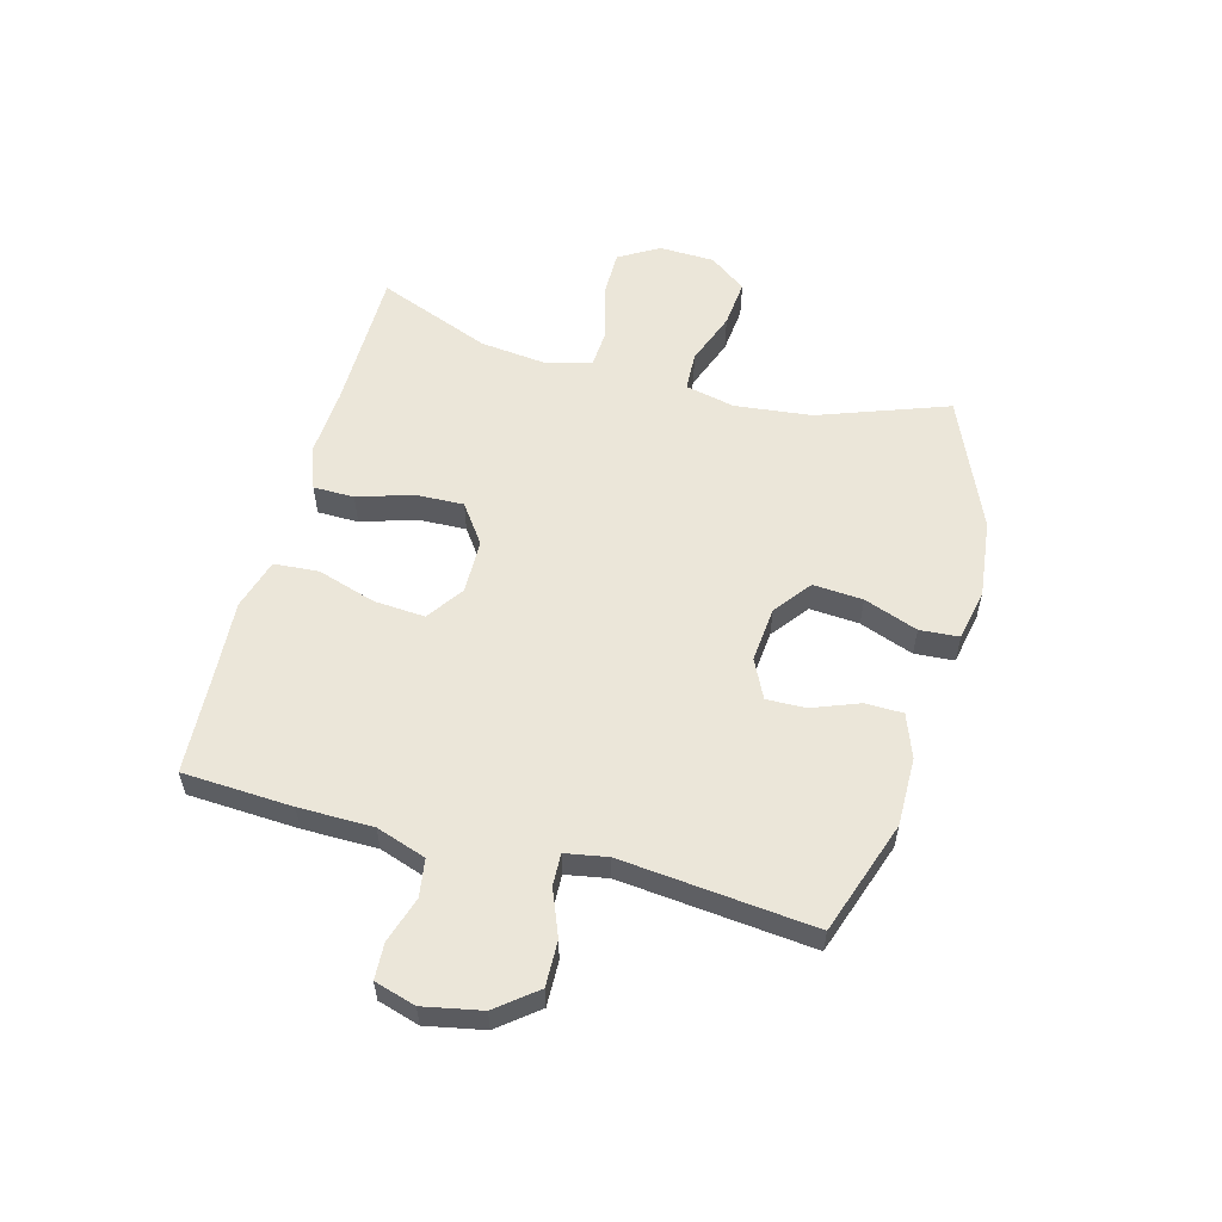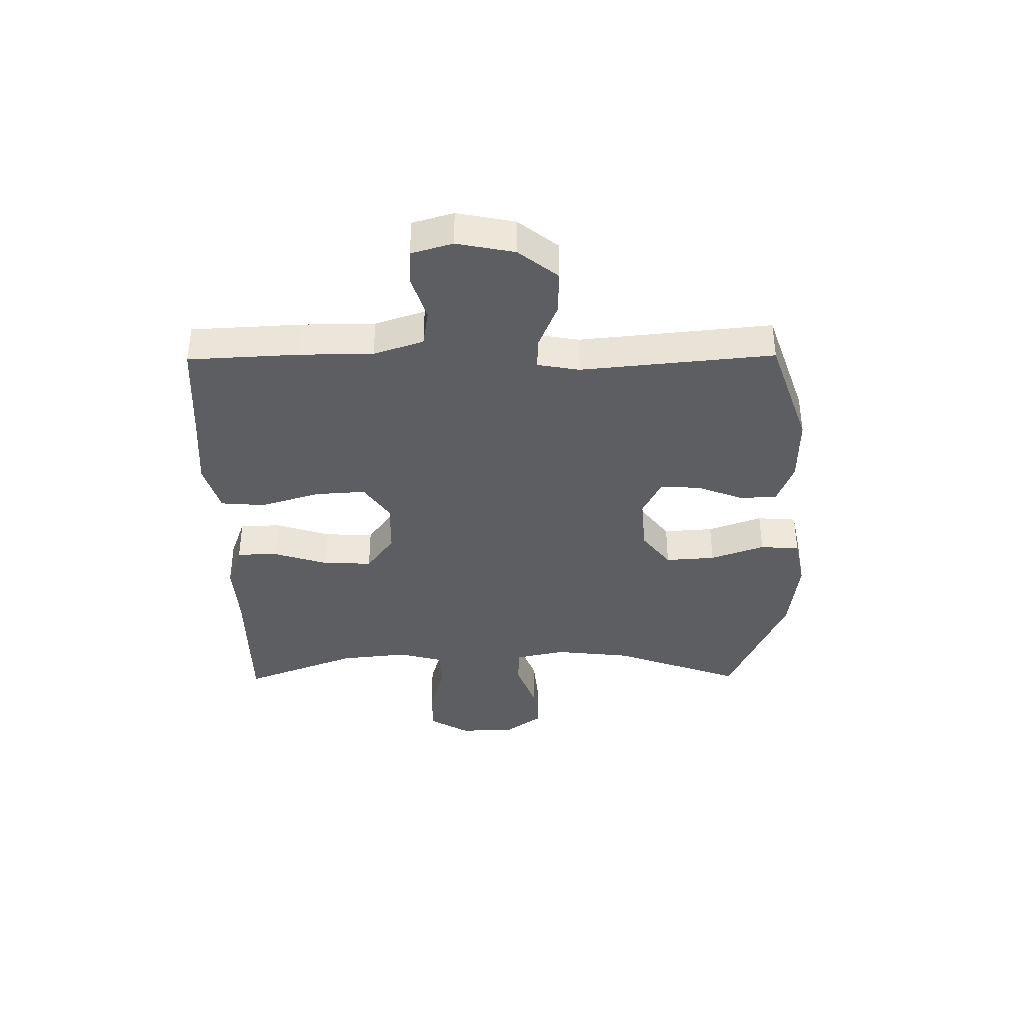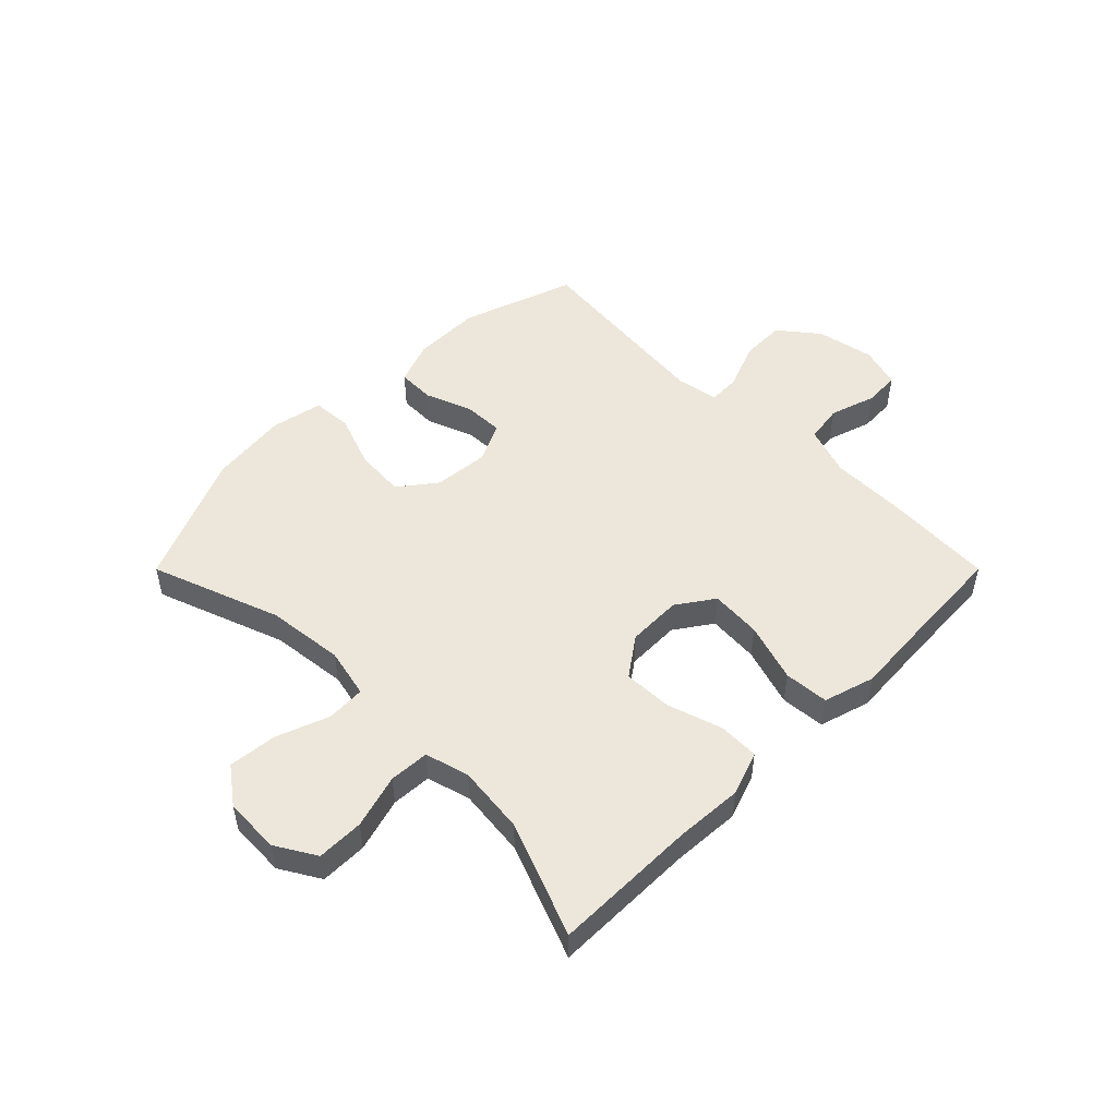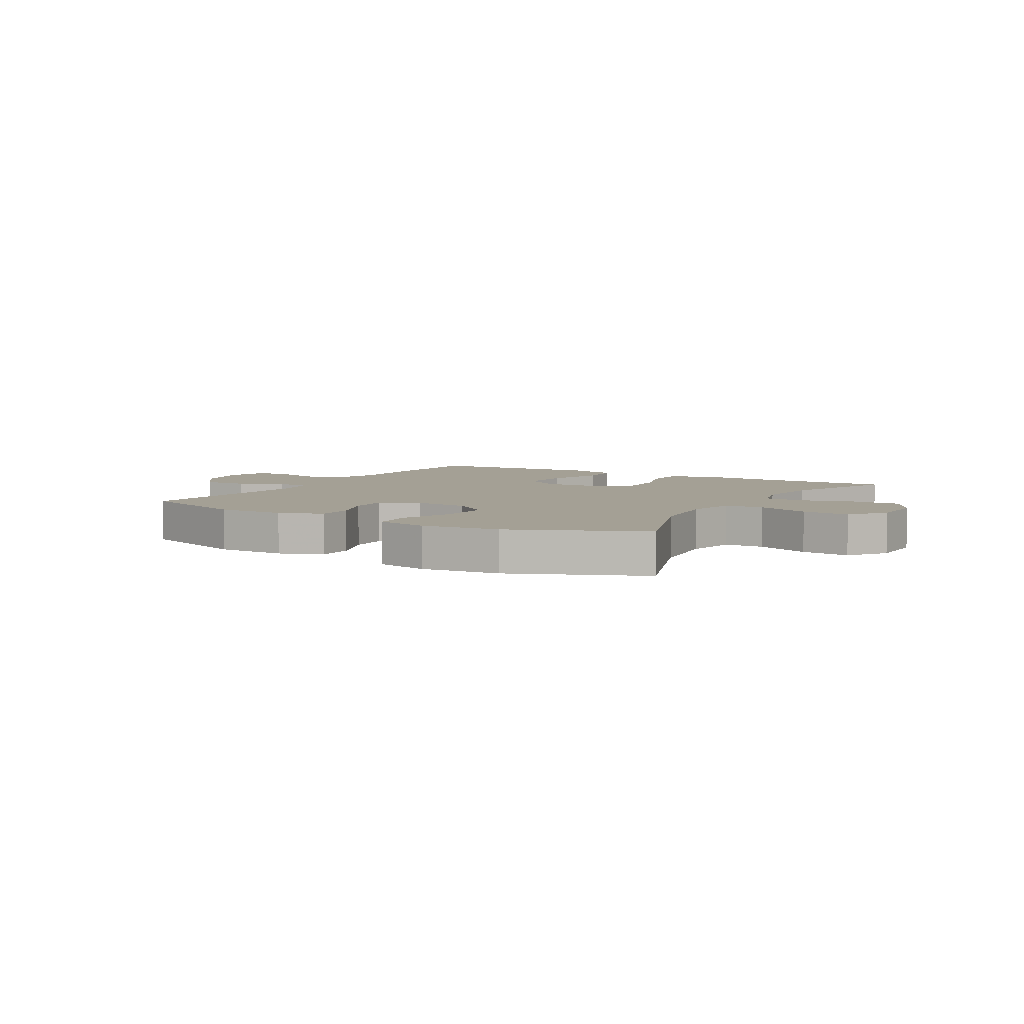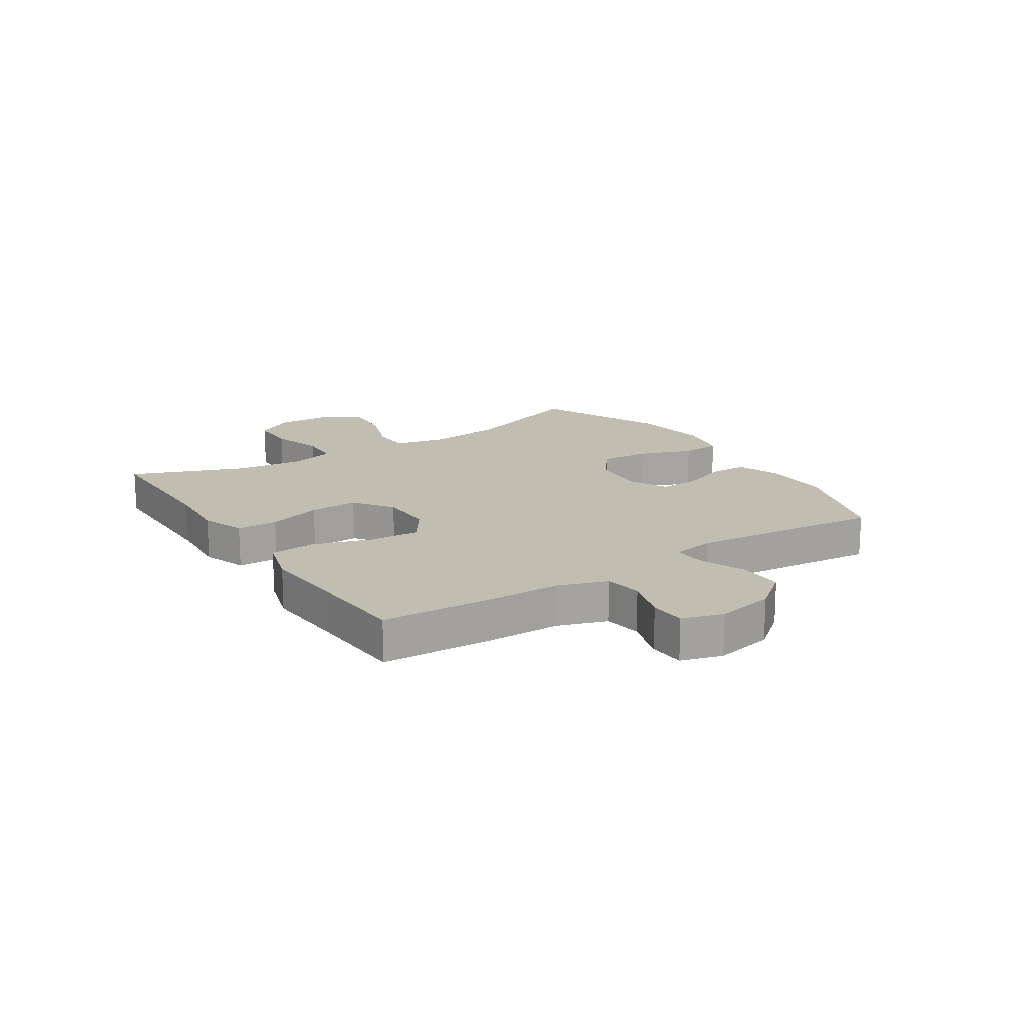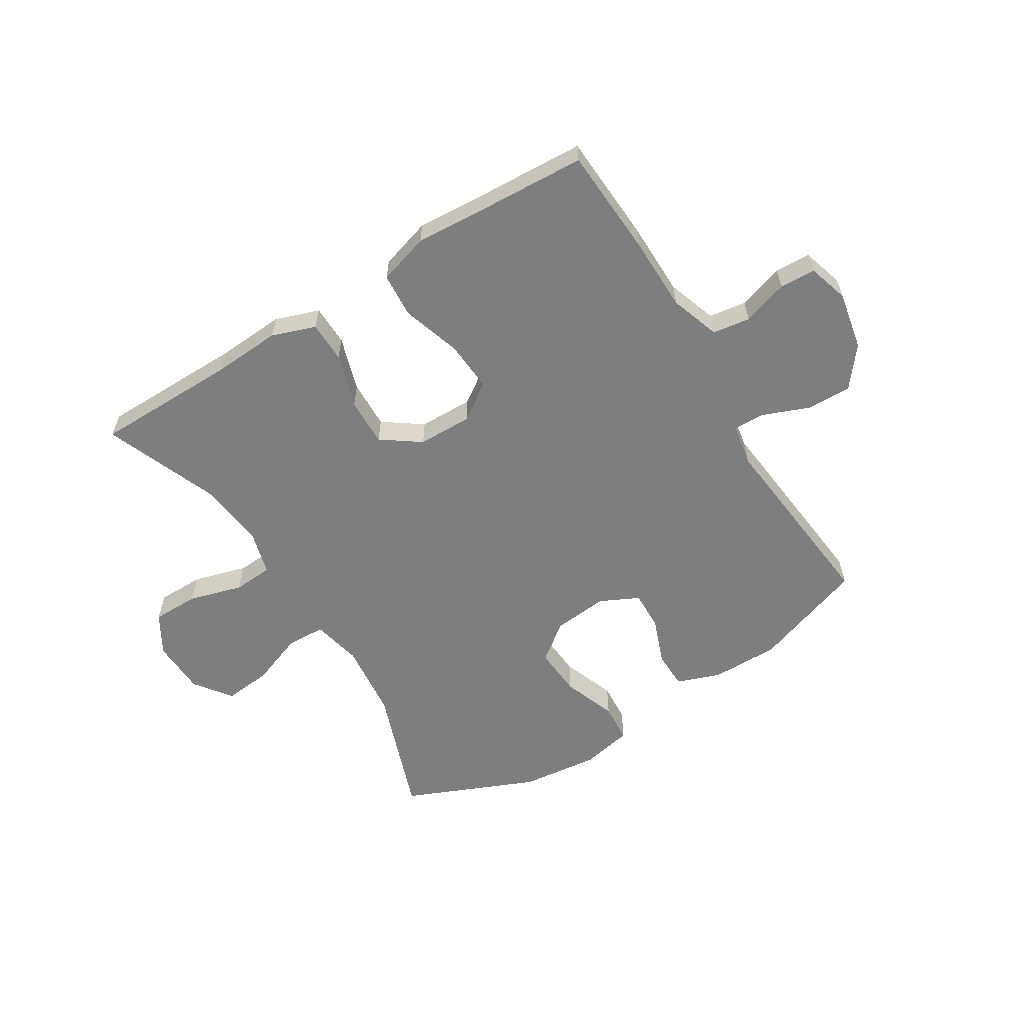
<metadata>
{"format":"obj","ext":"obj","renderer":"f3d","projection":"perspective","resolution":1024,"background":"white","views":[{"elev":56.7,"azim":105.2,"up":"+Y"},{"elev":-37.8,"azim":90.6,"up":"+Y"},{"elev":50.8,"azim":-45.0,"up":"+Y"},{"elev":5.7,"azim":-149.6,"up":"+Y"},{"elev":16.8,"azim":57.0,"up":"+Y"},{"elev":-59.4,"azim":31.9,"up":"+Y"}]}
</metadata>
<code>
v 0.5 0.07 -0.5
v 0.304 0.07 -0.567
v 0.186 0.07 -0.566
v 0.111 0.07 -0.538
v 0.11 0.07 -0.473
v 0.141 0.07 -0.392
v 0.143 0.07 -0.324
v 0.076 0.07 -0.291
v -0.02 0.07 -0.3
v -0.084 0.07 -0.349
v -0.078 0.07 -0.435
v -0.044 0.07 -0.528
v -0.049 0.07 -0.596
v -0.138 0.07 -0.614
v -0.273 0.07 -0.598
v -0.5 0.07 -0.5
v -0.419 0.07 -0.277
v -0.404 0.07 -0.144
v -0.423 0.07 -0.058
v -0.49 0.07 -0.055
v -0.582 0.07 -0.089
v -0.665 0.07 -0.097
v -0.712 0.07 -0.033
v -0.715 0.07 0.063
v -0.674 0.07 0.132
v -0.593 0.07 0.132
v -0.5 0.07 0.105
v -0.431 0.07 0.109
v -0.41 0.07 0.185
v -0.423 0.07 0.303
v -0.5 0.07 0.5
v -0.251 0.07 0.501
v -0.134 0.07 0.508
v -0.058 0.07 0.481
v -0.057 0.07 0.41
v -0.087 0.07 0.316
v -0.09 0.07 0.232
v -0.023 0.07 0.184
v 0.071 0.07 0.182
v 0.135 0.07 0.226
v 0.129 0.07 0.314
v 0.097 0.07 0.416
v 0.103 0.07 0.493
v 0.191 0.07 0.519
v 0.326 0.07 0.51
v 0.5 0.07 0.5
v 0.51 0.07 0.31
v 0.511 0.07 0.182
v 0.54 0.07 0.096
v 0.605 0.07 0.086
v 0.684 0.07 0.111
v 0.746 0.07 0.108
v 0.767 0.07 0.037
v 0.747 0.07 -0.063
v 0.693 0.07 -0.131
v 0.615 0.07 -0.129
v 0.535 0.07 -0.097
v 0.48 0.07 -0.095
v 0.467 0.07 -0.168
v 0.5 0 -0.5
v 0.304 0 -0.567
v 0.186 0 -0.566
v 0.111 0 -0.538
v 0.11 0 -0.473
v 0.141 0 -0.392
v 0.143 0 -0.324
v 0.076 0 -0.291
v -0.02 0 -0.3
v -0.084 0 -0.349
v -0.078 0 -0.435
v -0.044 0 -0.528
v -0.049 0 -0.596
v -0.138 0 -0.614
v -0.273 0 -0.598
v -0.5 0 -0.5
v -0.419 0 -0.277
v -0.404 0 -0.144
v -0.423 0 -0.058
v -0.49 0 -0.055
v -0.582 0 -0.089
v -0.665 0 -0.097
v -0.712 0 -0.033
v -0.715 0 0.063
v -0.674 0 0.132
v -0.593 0 0.132
v -0.5 0 0.105
v -0.431 0 0.109
v -0.41 0 0.185
v -0.423 0 0.303
v -0.5 0 0.5
v -0.251 0 0.501
v -0.134 0 0.508
v -0.058 0 0.481
v -0.057 0 0.41
v -0.087 0 0.316
v -0.09 0 0.232
v -0.023 0 0.184
v 0.071 0 0.182
v 0.135 0 0.226
v 0.129 0 0.314
v 0.097 0 0.416
v 0.103 0 0.493
v 0.191 0 0.519
v 0.326 0 0.51
v 0.5 0 0.5
v 0.51 0 0.31
v 0.511 0 0.182
v 0.54 0 0.096
v 0.605 0 0.086
v 0.684 0 0.111
v 0.746 0 0.108
v 0.767 0 0.037
v 0.747 0 -0.063
v 0.693 0 -0.131
v 0.615 0 -0.129
v 0.535 0 -0.097
v 0.48 0 -0.095
v 0.467 0 -0.168
f 54 55 56 57
f 54 57 58
f 53 54 58
f 50 51 52 53
f 49 50 53 58
f 48 49 58
f 45 46 47 48
f 45 48 58 59
f 41 42 43 44
f 40 41 44 45
f 33 34 35 36
f 32 33 36 37
f 30 31 32 37
f 29 30 37 38
f 24 25 26 27
f 24 27 28
f 23 24 28
f 20 21 22 23
f 19 20 23 28
f 18 19 28 29
f 14 15 16 17
f 14 17 18
f 11 12 13 14
f 10 11 14 18
f 9 10 18 29
f 3 4 5 6
f 3 6 7
f 2 3 7
f 1 2 7
f 40 45 59 1
f 9 29 38 39
f 8 9 39 40
f 7 8 40
f 1 7 40
f 116 115 114 113
f 117 116 113
f 117 113 112
f 112 111 110 109
f 117 112 109 108
f 117 108 107
f 107 106 105 104
f 118 117 107 104
f 103 102 101 100
f 104 103 100 99
f 95 94 93 92
f 96 95 92 91
f 96 91 90 89
f 97 96 89 88
f 86 85 84 83
f 87 86 83
f 87 83 82
f 82 81 80 79
f 87 82 79 78
f 88 87 78 77
f 76 75 74 73
f 77 76 73
f 73 72 71 70
f 77 73 70 69
f 88 77 69 68
f 65 64 63 62
f 66 65 62
f 66 62 61
f 66 61 60
f 60 118 104 99
f 98 97 88 68
f 99 98 68 67
f 99 67 66
f 99 66 60
f 1 60 61 2
f 2 61 62 3
f 3 62 63 4
f 4 63 64 5
f 5 64 65 6
f 6 65 66 7
f 7 66 67 8
f 8 67 68 9
f 9 68 69 10
f 10 69 70 11
f 11 70 71 12
f 12 71 72 13
f 13 72 73 14
f 14 73 74 15
f 15 74 75 16
f 16 75 76 17
f 17 76 77 18
f 18 77 78 19
f 19 78 79 20
f 20 79 80 21
f 21 80 81 22
f 22 81 82 23
f 23 82 83 24
f 24 83 84 25
f 25 84 85 26
f 26 85 86 27
f 27 86 87 28
f 28 87 88 29
f 29 88 89 30
f 30 89 90 31
f 31 90 91 32
f 32 91 92 33
f 33 92 93 34
f 34 93 94 35
f 35 94 95 36
f 36 95 96 37
f 37 96 97 38
f 38 97 98 39
f 39 98 99 40
f 40 99 100 41
f 41 100 101 42
f 42 101 102 43
f 43 102 103 44
f 44 103 104 45
f 45 104 105 46
f 46 105 106 47
f 47 106 107 48
f 48 107 108 49
f 49 108 109 50
f 50 109 110 51
f 51 110 111 52
f 52 111 112 53
f 53 112 113 54
f 54 113 114 55
f 55 114 115 56
f 56 115 116 57
f 57 116 117 58
f 58 117 118 59
f 59 118 60 1

</code>
